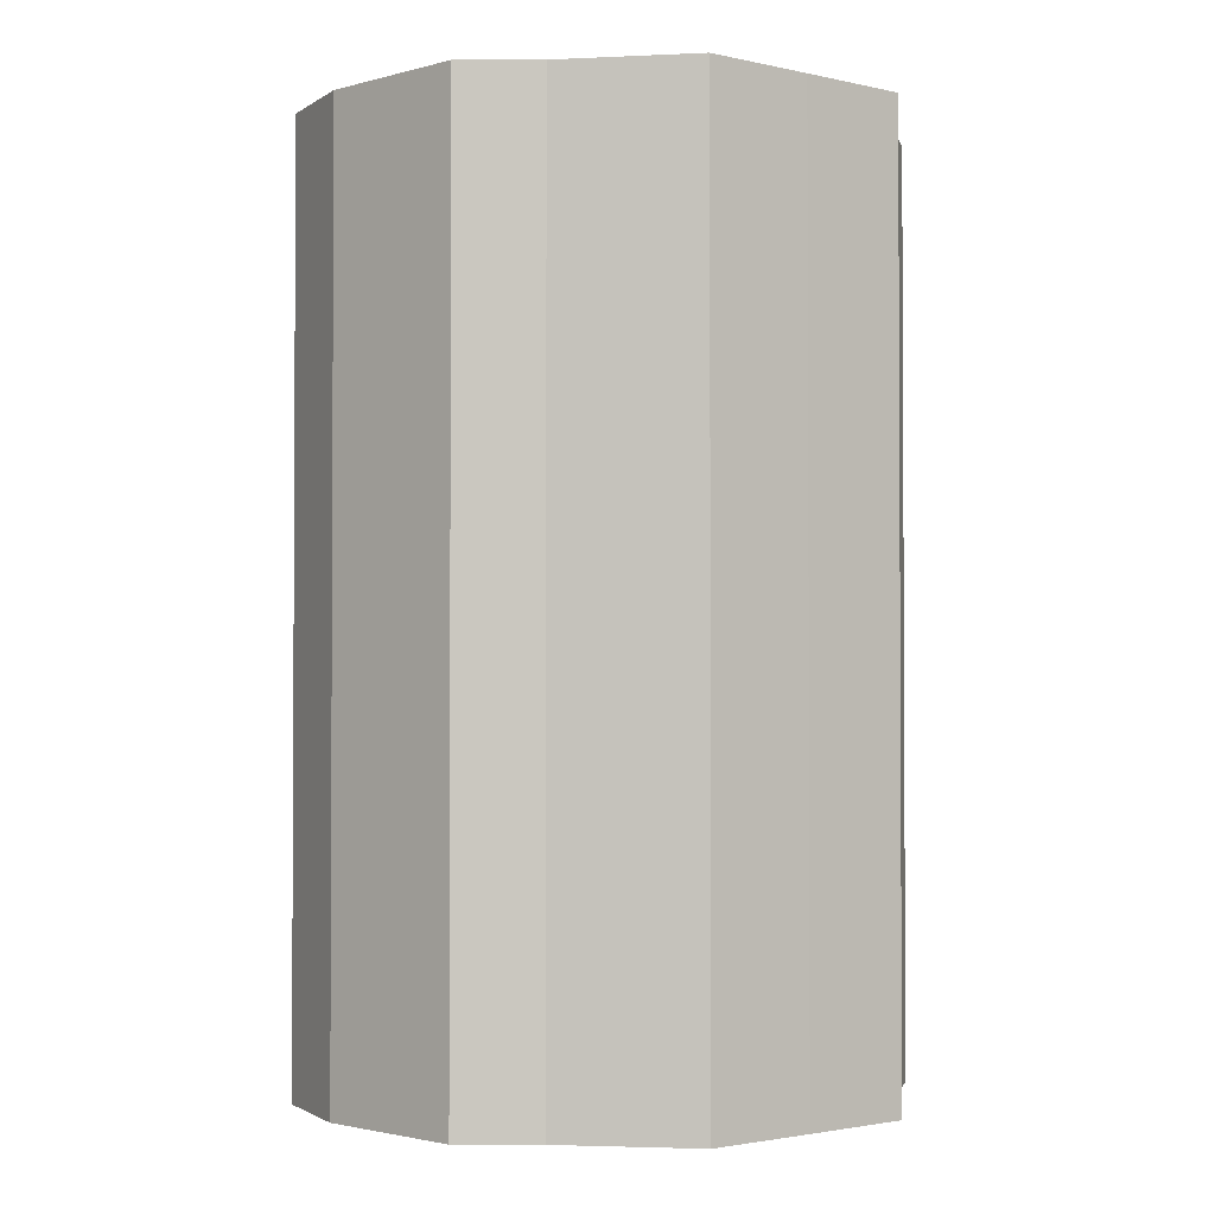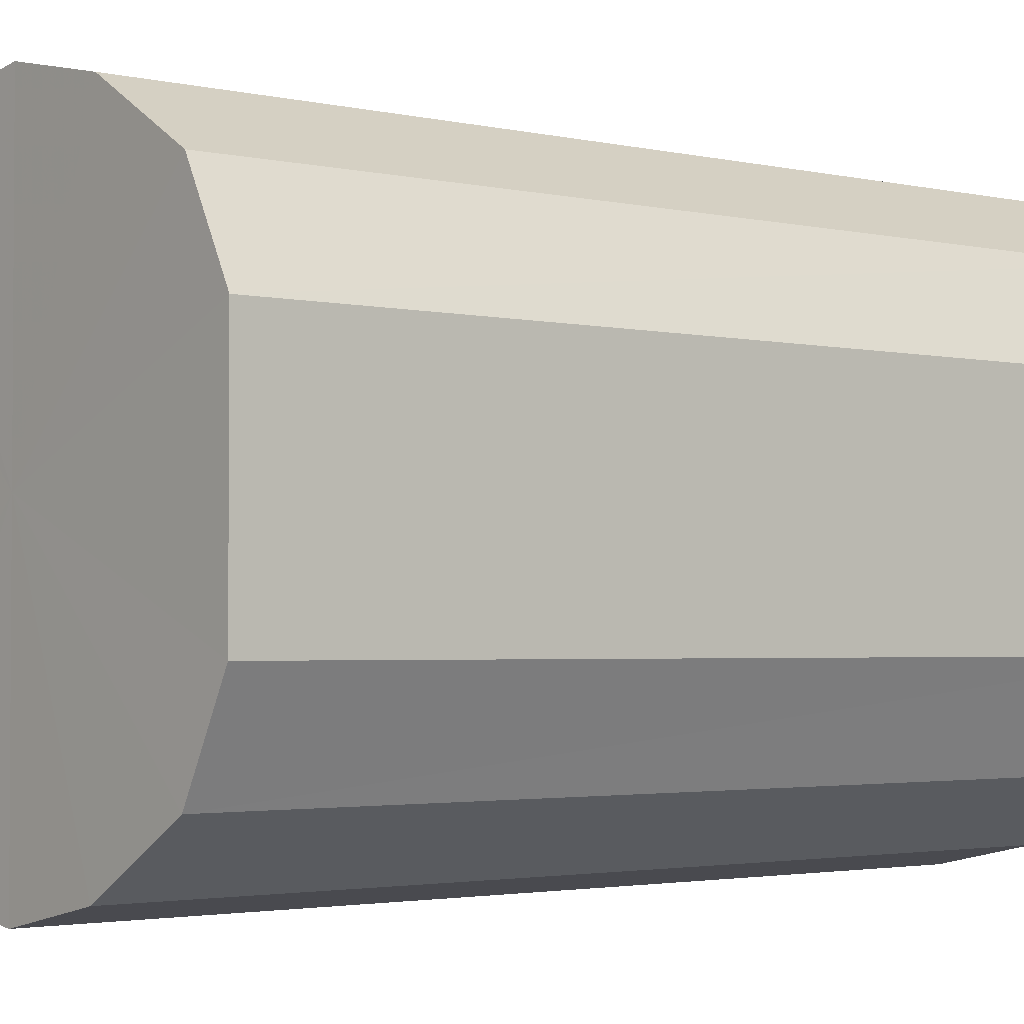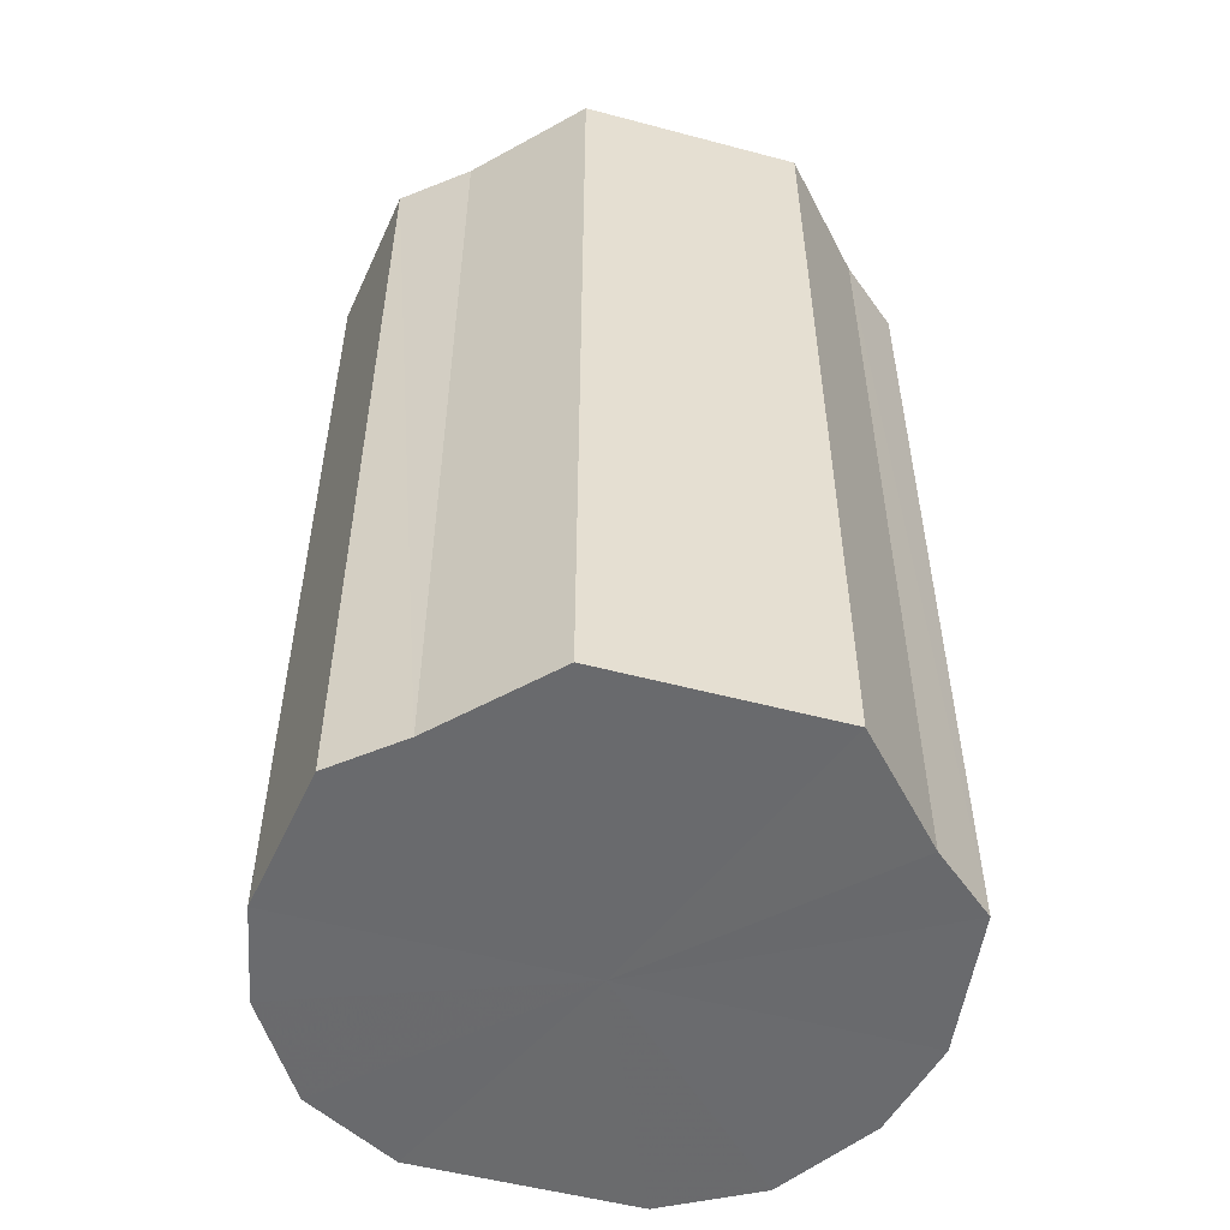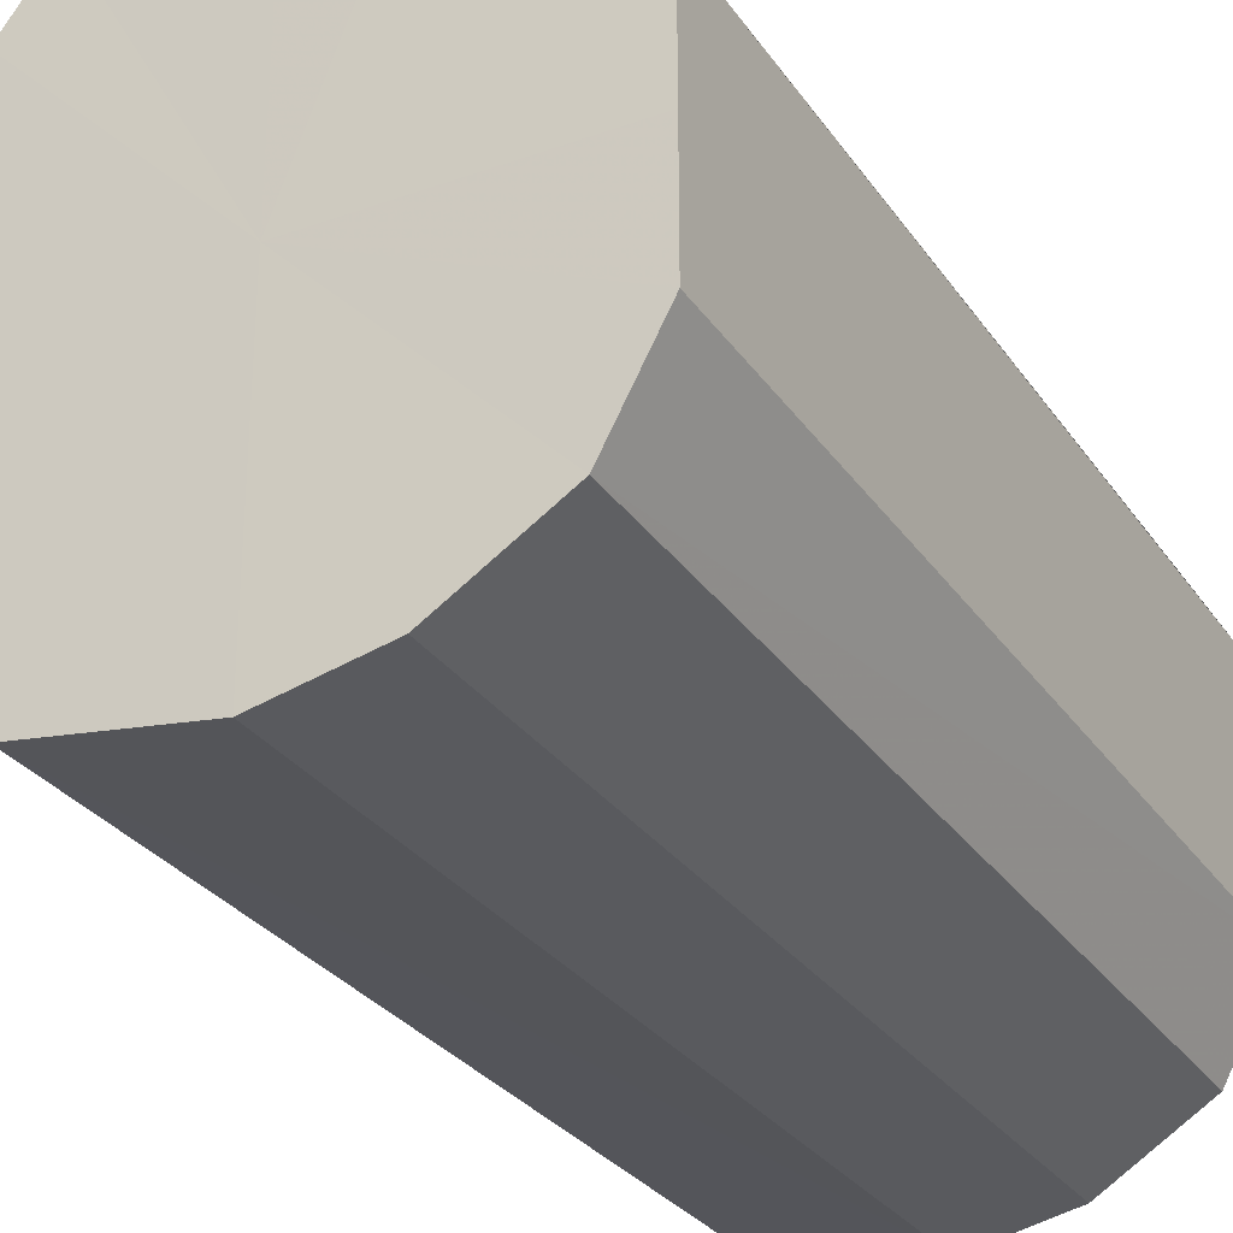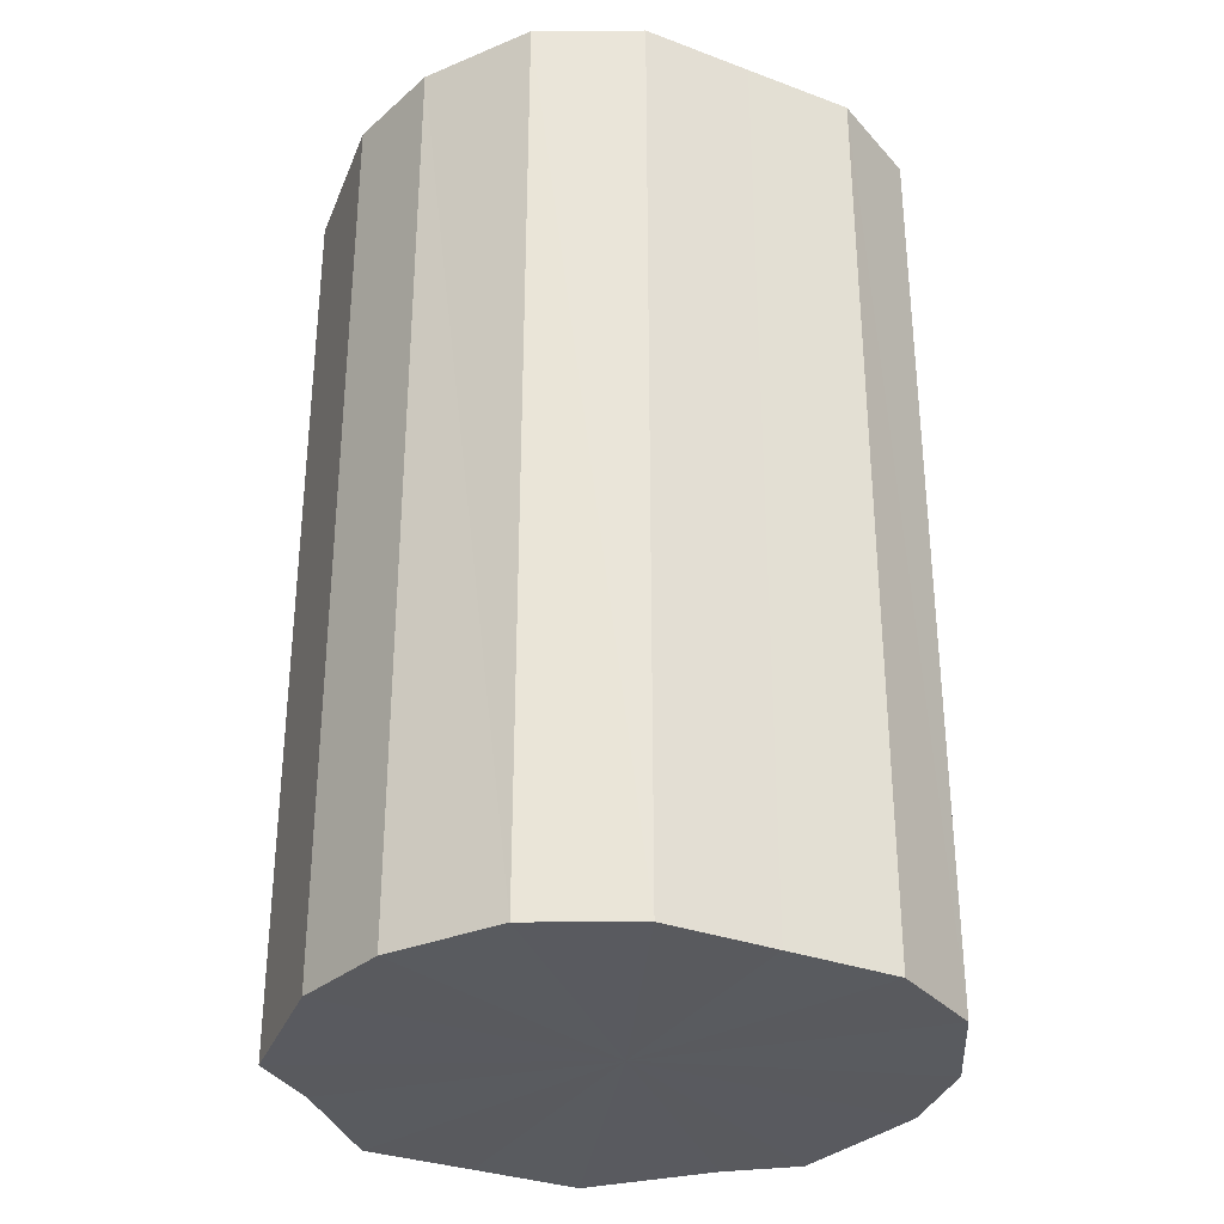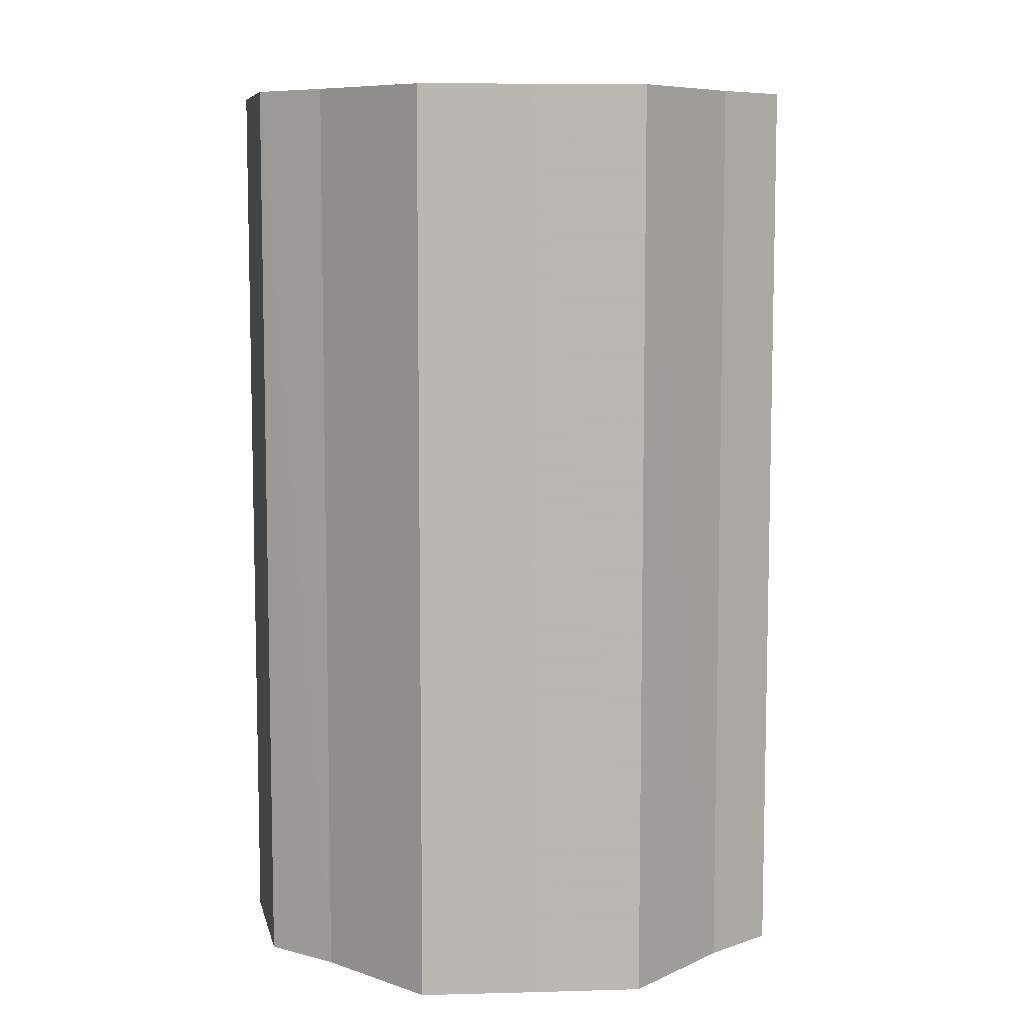
<metadata>
{"format":"obj","ext":"obj","renderer":"f3d","projection":"perspective","resolution":1024,"background":"white","views":[{"elev":-1.8,"azim":51.7,"up":"+Y"},{"elev":-2.4,"azim":-129.9,"up":"+Z"},{"elev":-53.2,"azim":73.9,"up":"+Y"},{"elev":-29.2,"azim":-152.1,"up":"+Z"},{"elev":-31.9,"azim":-117.7,"up":"+Y"},{"elev":8.1,"azim":86.0,"up":"+Y"}]}
</metadata>
<code>
o 27130
v 2246 1885 23.44
v 2246 1885 23.44
v 2246 1886 23.44
v 2246 1885 23.43
v 2246 1886 23.44
v 2246 1885 23.44
v 2246 1886 23.44
v 2246 1885 23.41
v 2246 1886 23.43
v 2246 1885 23.43
v 2246 1886 23.43
v 2246 1885 23.39
v 2246 1886 23.41
v 2246 1885 23.41
v 2246 1886 23.41
v 2246 1885 23.37
v 2246 1886 23.39
v 2246 1885 23.39
v 2246 1886 23.39
v 2246 1885 23.35
v 2246 1886 23.37
v 2246 1885 23.37
v 2246 1886 23.37
v 2246 1885 23.33
v 2246 1886 23.35
v 2246 1885 23.35
v 2246 1886 23.35
v 2246 1885 23.33
v 2246 1886 23.33
v 2246 1885 23.33
v 2246 1886 23.33
v 2246 1886 23.33
v 2246 1886 23.44
v 2246 1885 23.44
v 2246 1886 23.44
v 2246 1885 23.43
v 2246 1886 23.43
v 2246 1886 23.44
v 2246 1885 23.44
v 2246 1886 23.43
v 2246 1885 23.44
v 2246 1885 23.41
v 2246 1886 23.41
v 2246 1886 23.41
v 2246 1885 23.43
v 2246 1886 23.39
v 2246 1885 23.41
v 2246 1885 23.39
v 2246 1886 23.39
v 2246 1886 23.37
v 2246 1885 23.39
v 2246 1886 23.35
v 2246 1885 23.37
v 2246 1885 23.37
v 2246 1886 23.37
v 2246 1886 23.33
v 2246 1885 23.35
v 2246 1886 23.33
v 2246 1885 23.33
v 2246 1885 23.35
v 2246 1886 23.35
v 2246 1886 23.33
v 2246 1885 23.33
v 2246 1885 23.33
v 2246 1885 23.39
v 2246 1885 23.44
v 2246 1885 23.44
v 2246 1885 23.43
v 2246 1885 23.44
v 2246 1885 23.41
v 2246 1885 23.43
v 2246 1885 23.39
v 2246 1885 23.41
v 2246 1885 23.37
v 2246 1885 23.39
v 2246 1885 23.35
v 2246 1885 23.37
v 2246 1885 23.33
v 2246 1885 23.35
v 2246 1885 23.33
v 2246 1885 23.33
v 2246 1886 23.39
v 2246 1886 23.44
v 2246 1886 23.44
v 2246 1886 23.44
v 2246 1886 23.43
v 2246 1886 23.43
v 2246 1886 23.41
v 2246 1886 23.41
v 2246 1886 23.39
v 2246 1886 23.39
v 2246 1886 23.37
v 2246 1886 23.37
v 2246 1886 23.35
v 2246 1886 23.35
v 2246 1886 23.33
v 2246 1886 23.33
v 2246 1886 23.33
f 1 2 3
f 2 4 5
f 6 1 7
f 4 8 9
f 10 6 11
f 8 12 13
f 14 10 15
f 12 16 17
f 18 14 19
f 16 20 21
f 22 18 23
f 20 24 25
f 26 22 27
f 24 28 29
f 30 26 31
f 28 30 32
f 33 34 35
f 35 36 37
f 38 39 33
f 40 41 38
f 37 42 43
f 44 45 40
f 46 47 44
f 43 48 49
f 50 51 46
f 52 53 50
f 49 54 55
f 56 57 52
f 58 59 56
f 55 60 61
f 62 63 58
f 61 64 62
f 65 66 67
f 65 68 66
f 65 67 69
f 65 70 68
f 65 69 71
f 65 72 70
f 65 71 73
f 65 74 72
f 65 73 75
f 65 76 74
f 65 75 77
f 65 78 76
f 65 77 79
f 65 80 78
f 65 79 81
f 65 81 80
f 82 83 84
f 82 85 83
f 82 84 86
f 82 87 85
f 82 86 88
f 82 89 87
f 82 88 90
f 82 91 89
f 82 90 92
f 82 93 91
f 82 92 94
f 82 95 93
f 82 94 96
f 82 97 95
f 82 96 98
f 82 98 97

</code>
